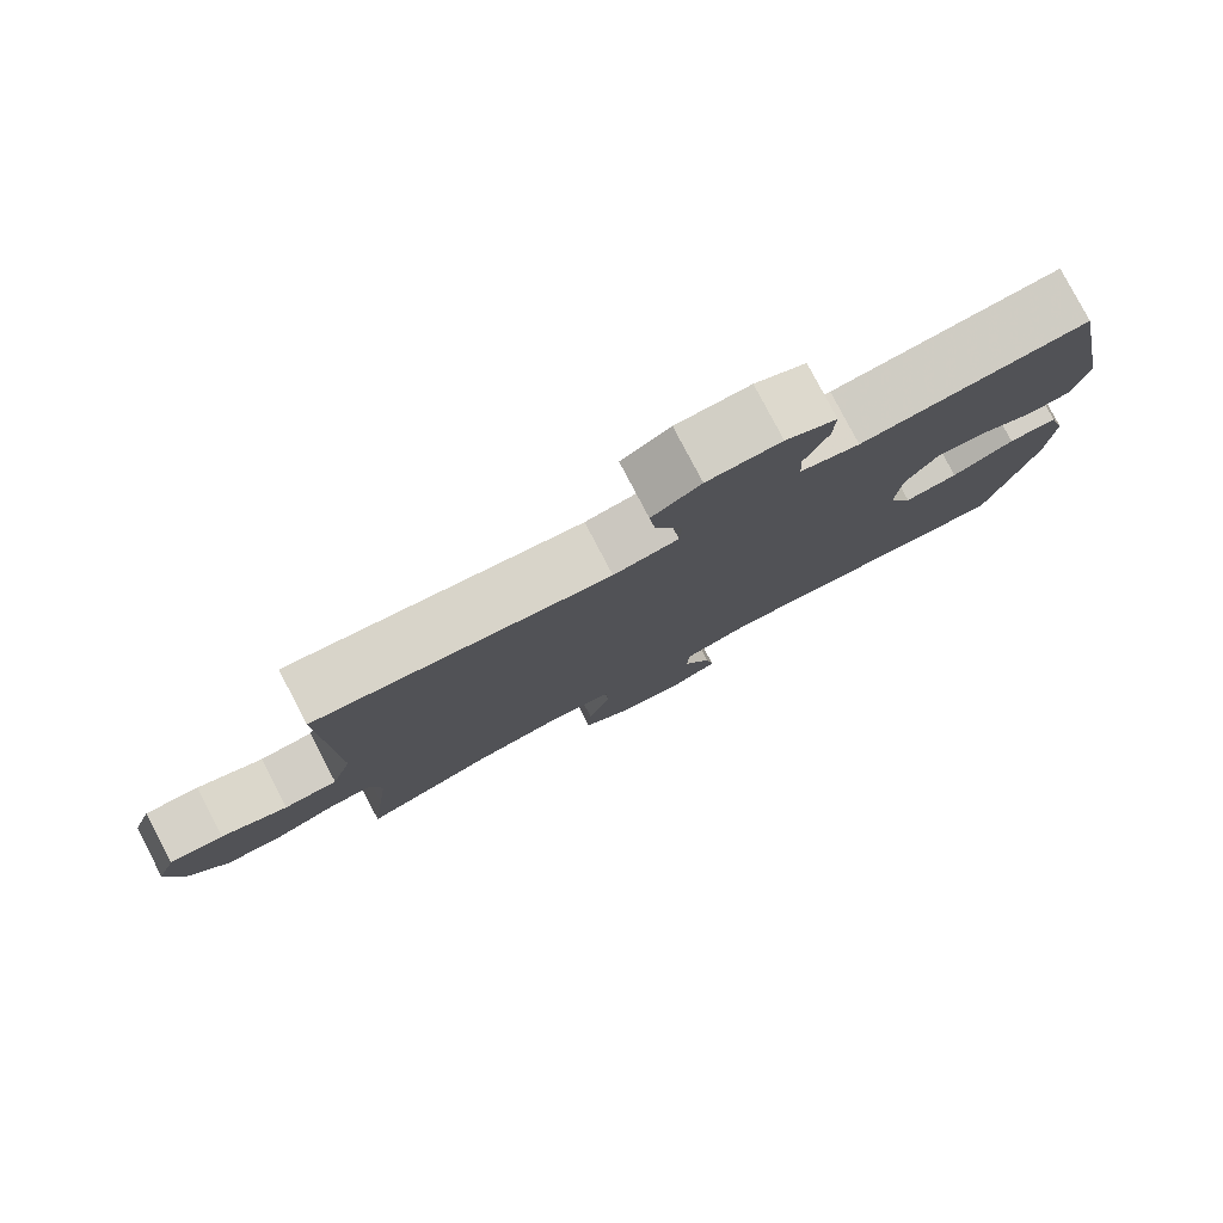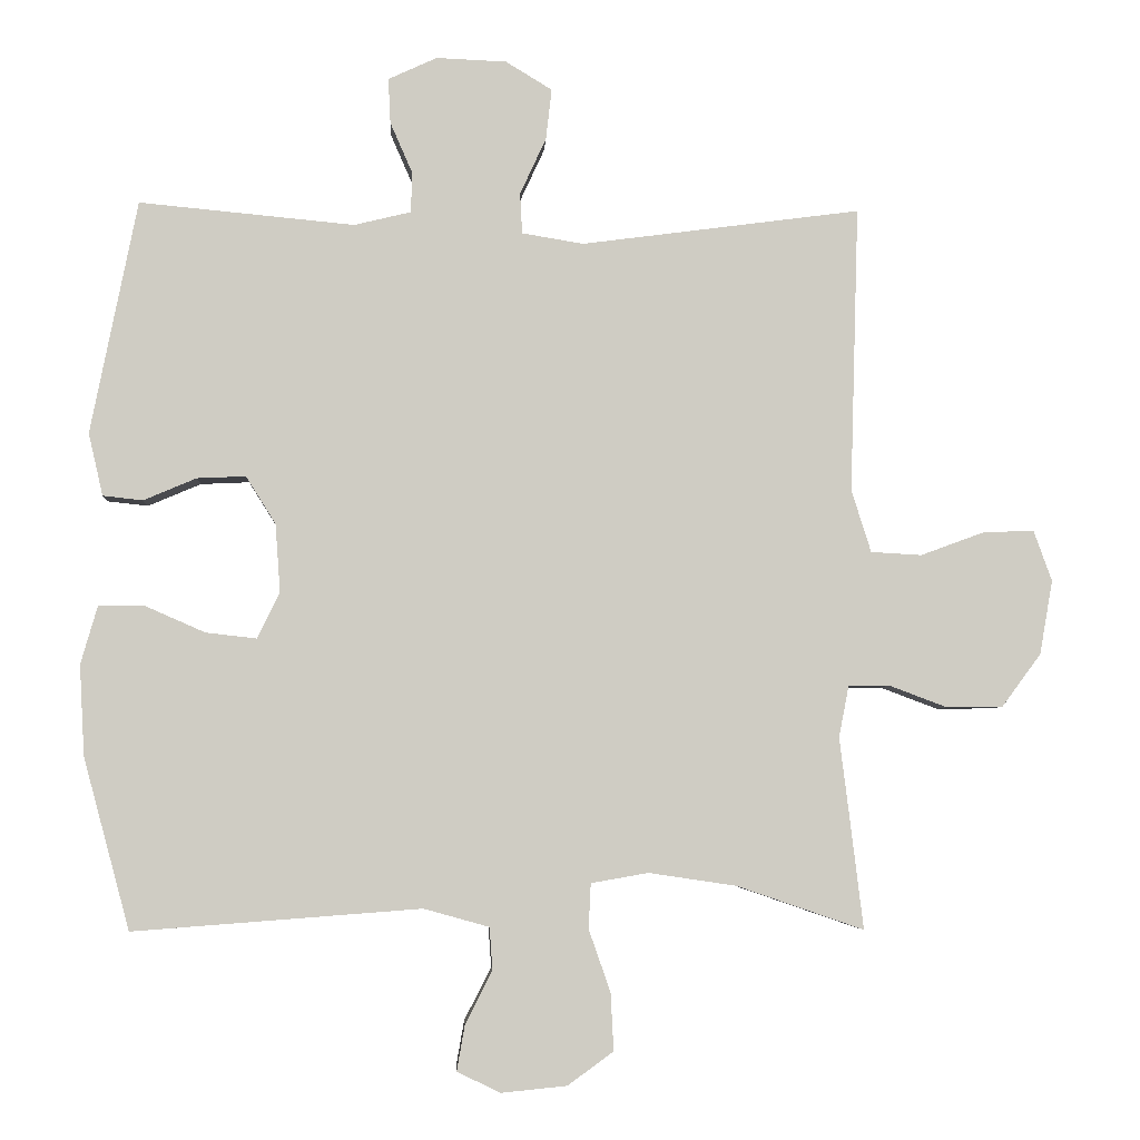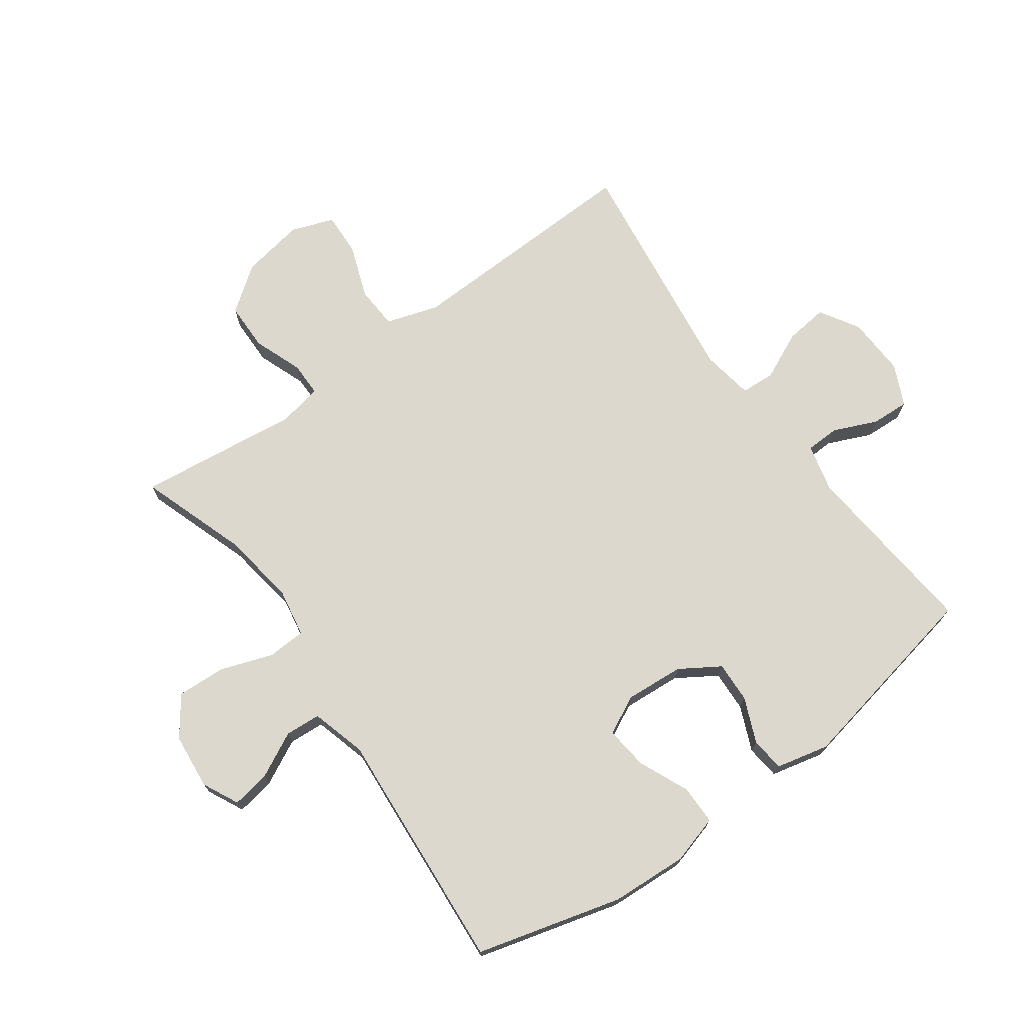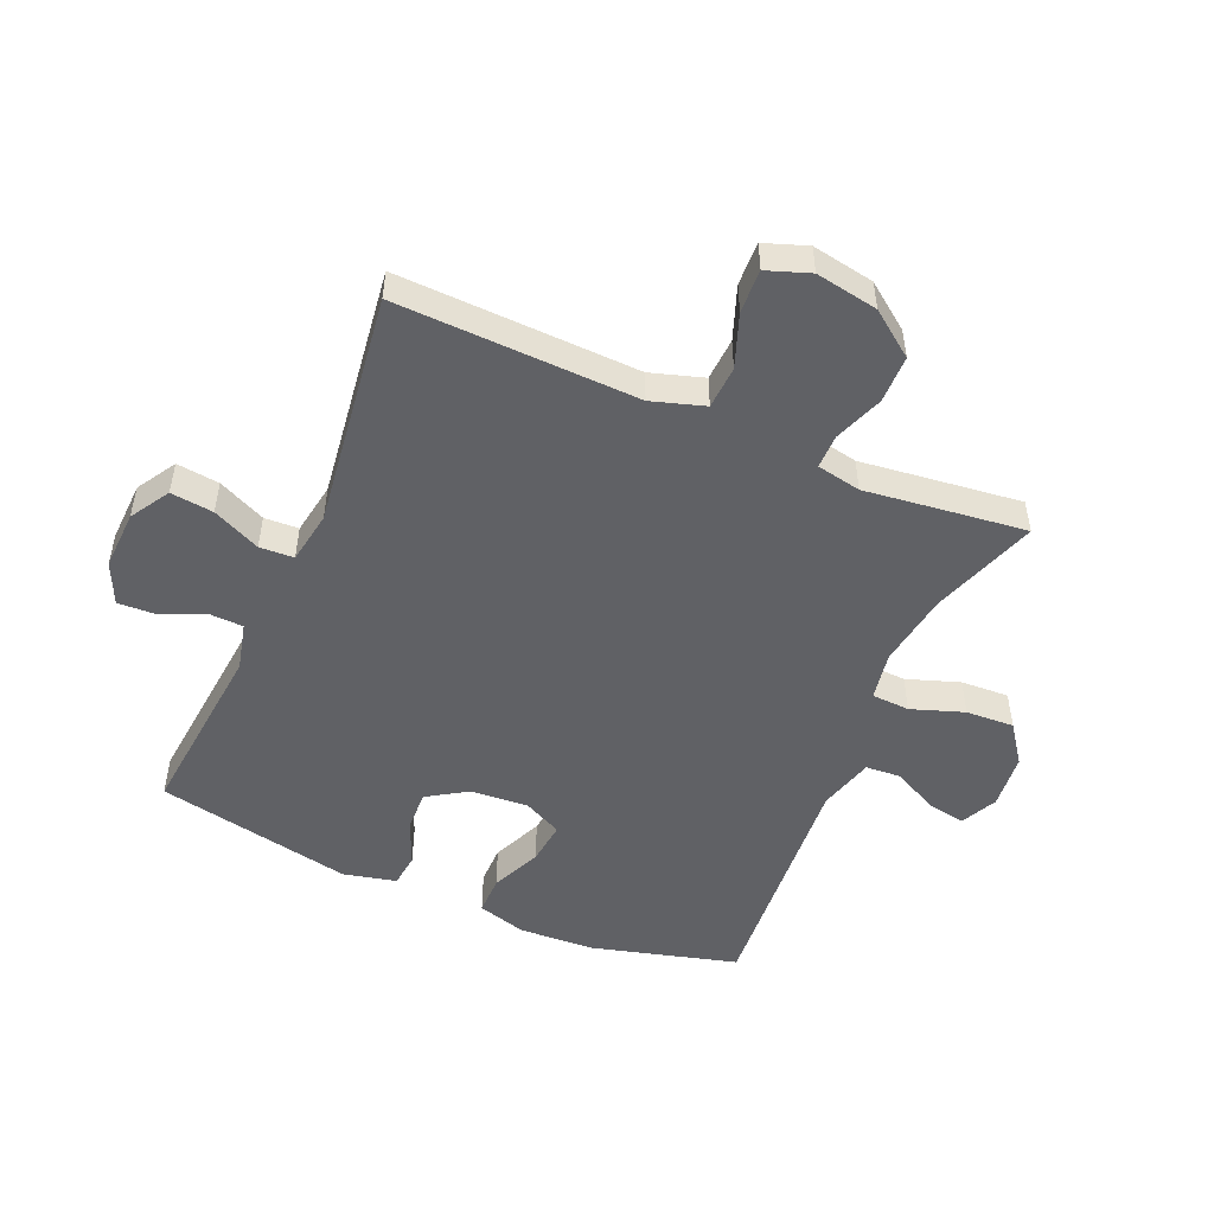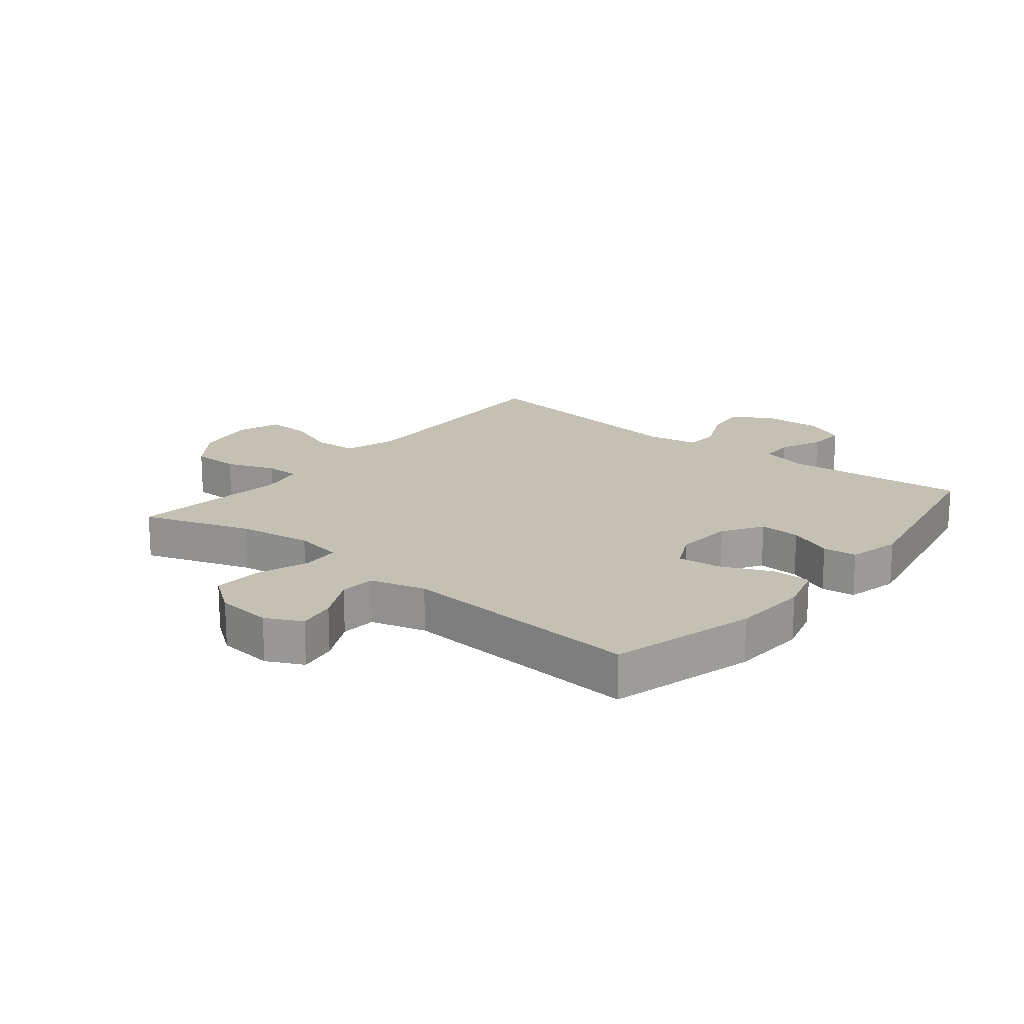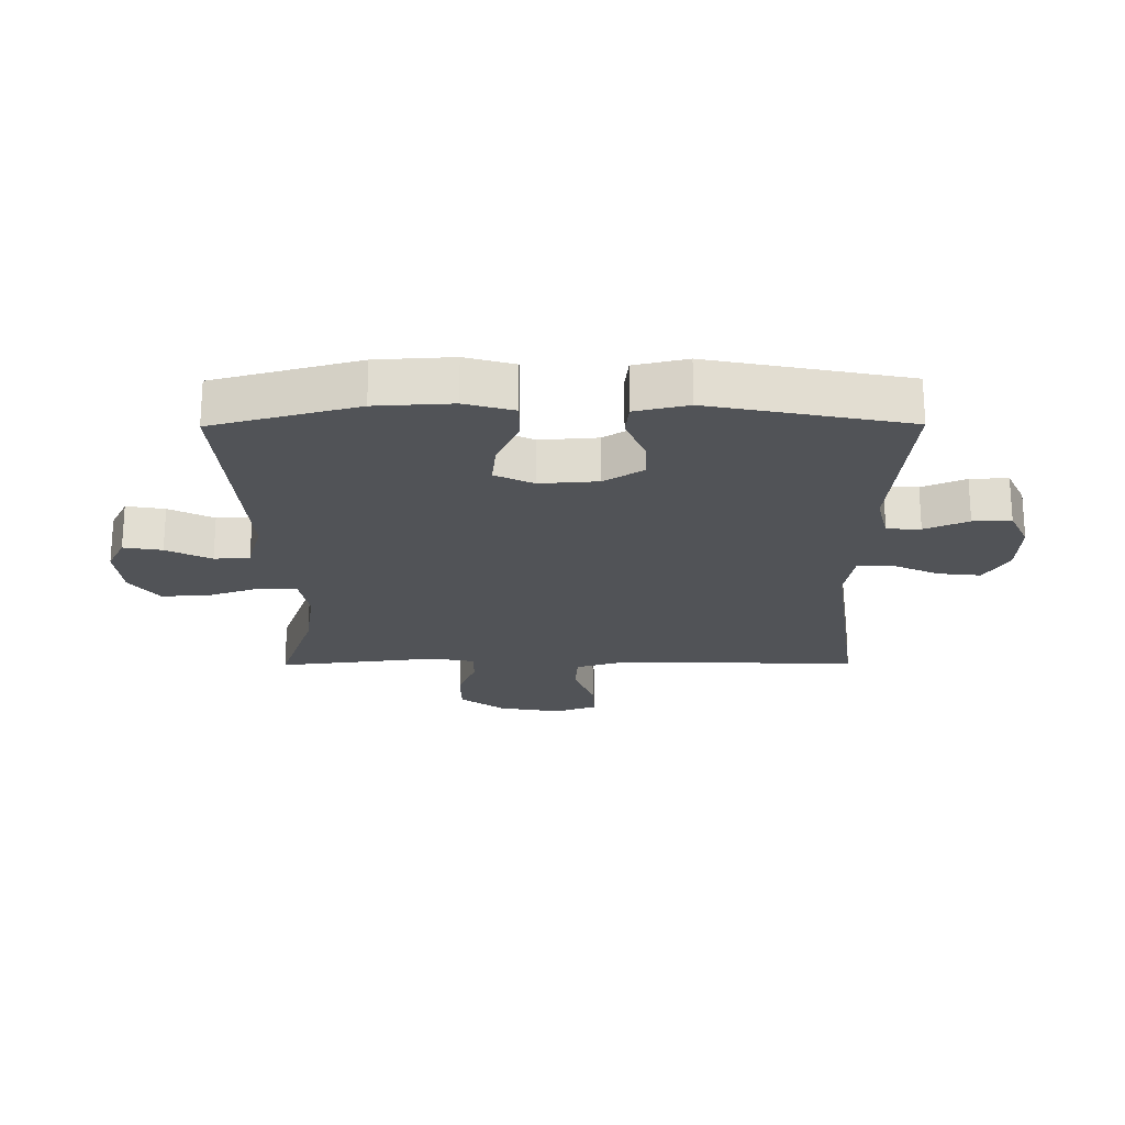
<metadata>
{"format":"obj","ext":"obj","renderer":"f3d","projection":"perspective","resolution":1024,"background":"white","views":[{"elev":79.9,"azim":152.3,"up":"+Z"},{"elev":-4.9,"azim":-3.1,"up":"+Z"},{"elev":72.4,"azim":-125.8,"up":"+Y"},{"elev":-50.4,"azim":66.6,"up":"+Y"},{"elev":18.2,"azim":-141.0,"up":"+Y"},{"elev":-21.7,"azim":-89.6,"up":"+Y"}]}
</metadata>
<code>
v 0.5 0.07 -0.5
v 0.325 0.07 -0.44
v 0.204 0.07 -0.422
v 0.125 0.07 -0.436
v 0.122 0.07 -0.498
v 0.152 0.07 -0.584
v 0.156 0.07 -0.663
v 0.093 0.07 -0.709
v 0.002 0.07 -0.718
v -0.057 0.07 -0.689
v -0.046 0.07 -0.626
v -0.009 0.07 -0.553
v -0.013 0.07 -0.495
v -0.103 0.07 -0.47
v -0.5 0.07 -0.5
v -0.564 0.07 -0.264
v -0.571 0.07 -0.139
v -0.548 0.07 -0.059
v -0.484 0.07 -0.059
v -0.402 0.07 -0.095
v -0.332 0.07 -0.103
v -0.301 0.07 -0.04
v -0.308 0.07 0.055
v -0.349 0.07 0.12
v -0.416 0.07 0.117
v -0.489 0.07 0.086
v -0.544 0.07 0.092
v -0.564 0.07 0.178
v -0.5 0.07 0.5
v -0.203 0.07 0.472
v -0.125 0.07 0.491
v -0.123 0.07 0.546
v -0.154 0.07 0.617
v -0.157 0.07 0.679
v -0.09 0.07 0.71
v 0.007 0.07 0.706
v 0.071 0.07 0.667
v 0.063 0.07 0.597
v 0.027 0.07 0.519
v 0.03 0.07 0.463
v 0.115 0.07 0.449
v 0.5 0.07 0.5
v 0.492 0.07 0.238
v 0.488 0.07 0.106
v 0.515 0.07 0.02
v 0.585 0.07 0.016
v 0.672 0.07 0.048
v 0.743 0.07 0.051
v 0.768 0.07 -0.019
v 0.75 0.07 -0.121
v 0.696 0.07 -0.194
v 0.618 0.07 -0.195
v 0.538 0.07 -0.165
v 0.482 0.07 -0.165
v 0.468 0.07 -0.237
v 0.482 0.07 -0.35
v 0.5 0 -0.5
v 0.325 0 -0.44
v 0.204 0 -0.422
v 0.125 0 -0.436
v 0.122 0 -0.498
v 0.152 0 -0.584
v 0.156 0 -0.663
v 0.093 0 -0.709
v 0.002 0 -0.718
v -0.057 0 -0.689
v -0.046 0 -0.626
v -0.009 0 -0.553
v -0.013 0 -0.495
v -0.103 0 -0.47
v -0.5 0 -0.5
v -0.564 0 -0.264
v -0.571 0 -0.139
v -0.548 0 -0.059
v -0.484 0 -0.059
v -0.402 0 -0.095
v -0.332 0 -0.103
v -0.301 0 -0.04
v -0.308 0 0.055
v -0.349 0 0.12
v -0.416 0 0.117
v -0.489 0 0.086
v -0.544 0 0.092
v -0.564 0 0.178
v -0.5 0 0.5
v -0.203 0 0.472
v -0.125 0 0.491
v -0.123 0 0.546
v -0.154 0 0.617
v -0.157 0 0.679
v -0.09 0 0.71
v 0.007 0 0.706
v 0.071 0 0.667
v 0.063 0 0.597
v 0.027 0 0.519
v 0.03 0 0.463
v 0.115 0 0.449
v 0.5 0 0.5
v 0.492 0 0.238
v 0.488 0 0.106
v 0.515 0 0.02
v 0.585 0 0.016
v 0.672 0 0.048
v 0.743 0 0.051
v 0.768 0 -0.019
v 0.75 0 -0.121
v 0.696 0 -0.194
v 0.618 0 -0.195
v 0.538 0 -0.165
v 0.482 0 -0.165
v 0.468 0 -0.237
v 0.482 0 -0.35
f 55 56 1 2
f 54 55 2 3
f 50 51 52 53
f 50 53 54
f 49 50 54
f 46 47 48 49
f 45 46 49 54
f 44 45 54 3
f 41 42 43
f 40 41 43 44
f 36 37 38 39
f 36 39 40
f 35 36 40
f 32 33 34 35
f 31 32 35 40
f 30 31 40 44
f 25 26 27 28
f 24 25 28 29
f 23 24 29 30
f 17 18 19 20
f 17 20 21
f 14 15 16 17
f 13 14 17 21
f 9 10 11 12
f 7 8 9 12
f 5 6 7 12
f 4 5 12 13
f 30 44 3 4
f 22 23 30 4
f 4 13 21 22
f 58 57 112 111
f 59 58 111 110
f 109 108 107 106
f 110 109 106
f 110 106 105
f 105 104 103 102
f 110 105 102 101
f 59 110 101 100
f 99 98 97
f 100 99 97 96
f 95 94 93 92
f 96 95 92
f 96 92 91
f 91 90 89 88
f 96 91 88 87
f 100 96 87 86
f 84 83 82 81
f 85 84 81 80
f 86 85 80 79
f 76 75 74 73
f 77 76 73
f 73 72 71 70
f 77 73 70 69
f 68 67 66 65
f 68 65 64 63
f 68 63 62 61
f 69 68 61 60
f 60 59 100 86
f 60 86 79 78
f 78 77 69 60
f 1 57 58 2
f 2 58 59 3
f 3 59 60 4
f 4 60 61 5
f 5 61 62 6
f 6 62 63 7
f 7 63 64 8
f 8 64 65 9
f 9 65 66 10
f 10 66 67 11
f 11 67 68 12
f 12 68 69 13
f 13 69 70 14
f 14 70 71 15
f 15 71 72 16
f 16 72 73 17
f 17 73 74 18
f 18 74 75 19
f 19 75 76 20
f 20 76 77 21
f 21 77 78 22
f 22 78 79 23
f 23 79 80 24
f 24 80 81 25
f 25 81 82 26
f 26 82 83 27
f 27 83 84 28
f 28 84 85 29
f 29 85 86 30
f 30 86 87 31
f 31 87 88 32
f 32 88 89 33
f 33 89 90 34
f 34 90 91 35
f 35 91 92 36
f 36 92 93 37
f 37 93 94 38
f 38 94 95 39
f 39 95 96 40
f 40 96 97 41
f 41 97 98 42
f 42 98 99 43
f 43 99 100 44
f 44 100 101 45
f 45 101 102 46
f 46 102 103 47
f 47 103 104 48
f 48 104 105 49
f 49 105 106 50
f 50 106 107 51
f 51 107 108 52
f 52 108 109 53
f 53 109 110 54
f 54 110 111 55
f 55 111 112 56
f 56 112 57 1

</code>
